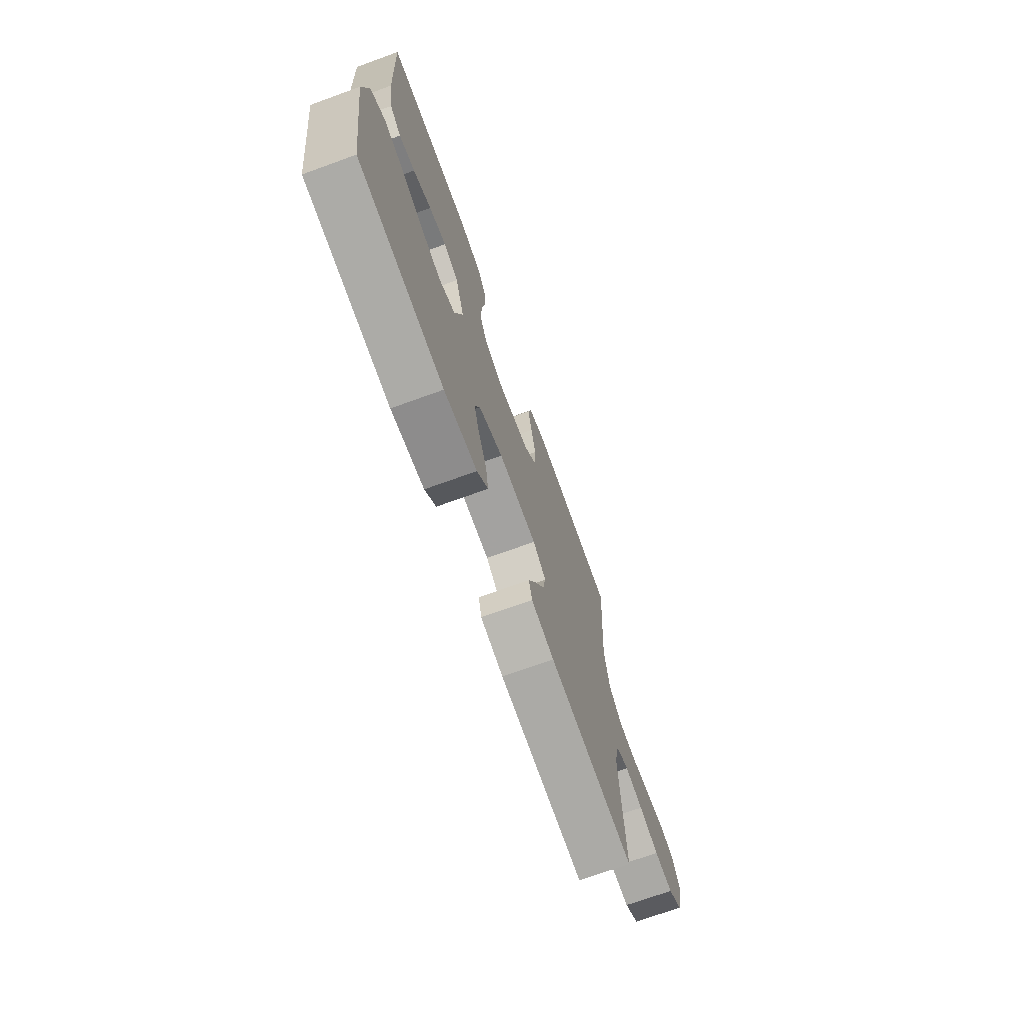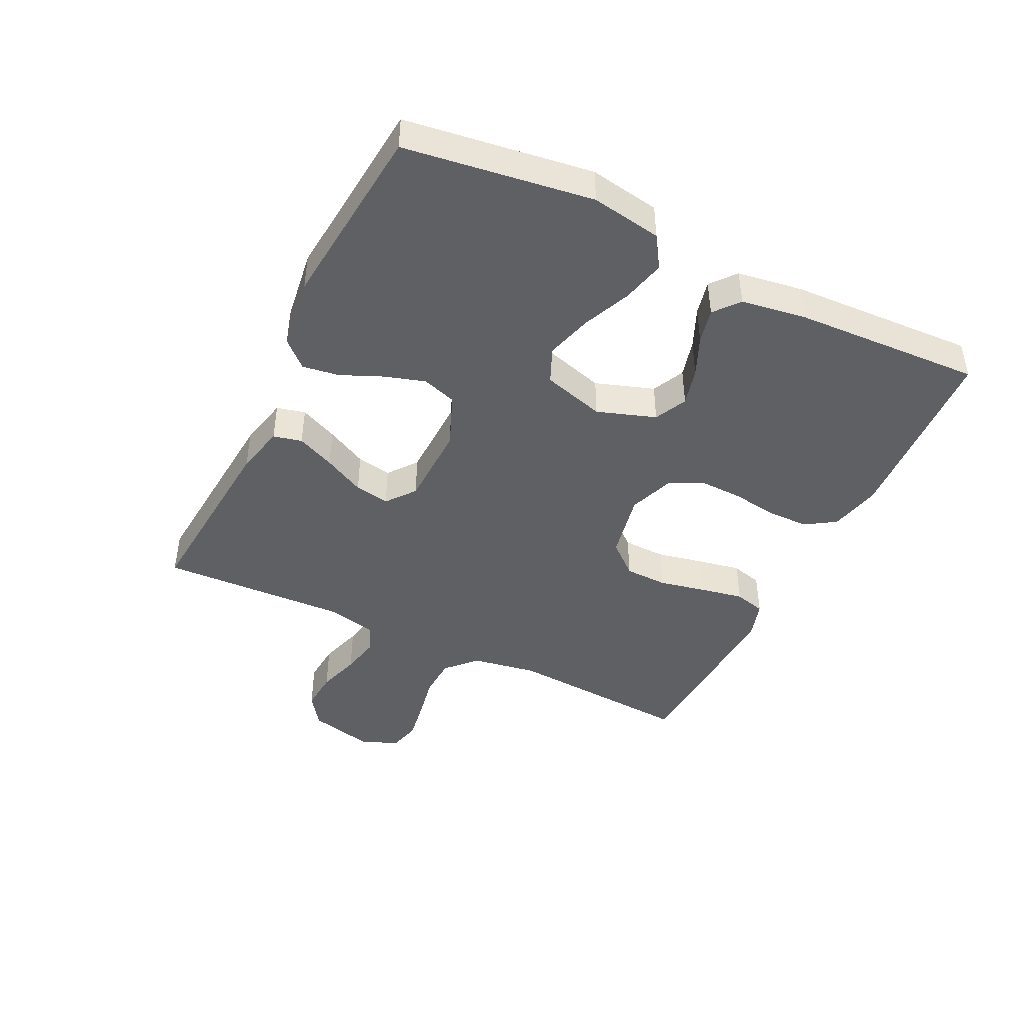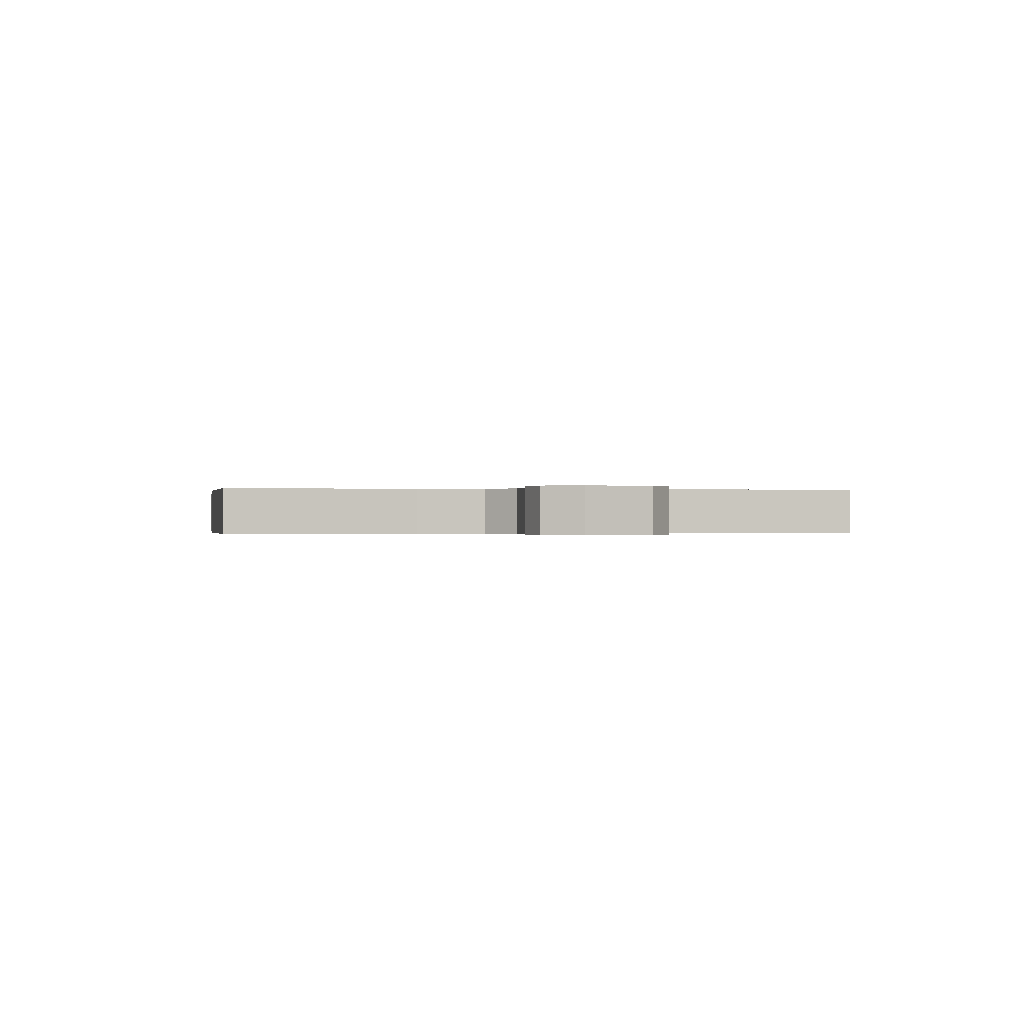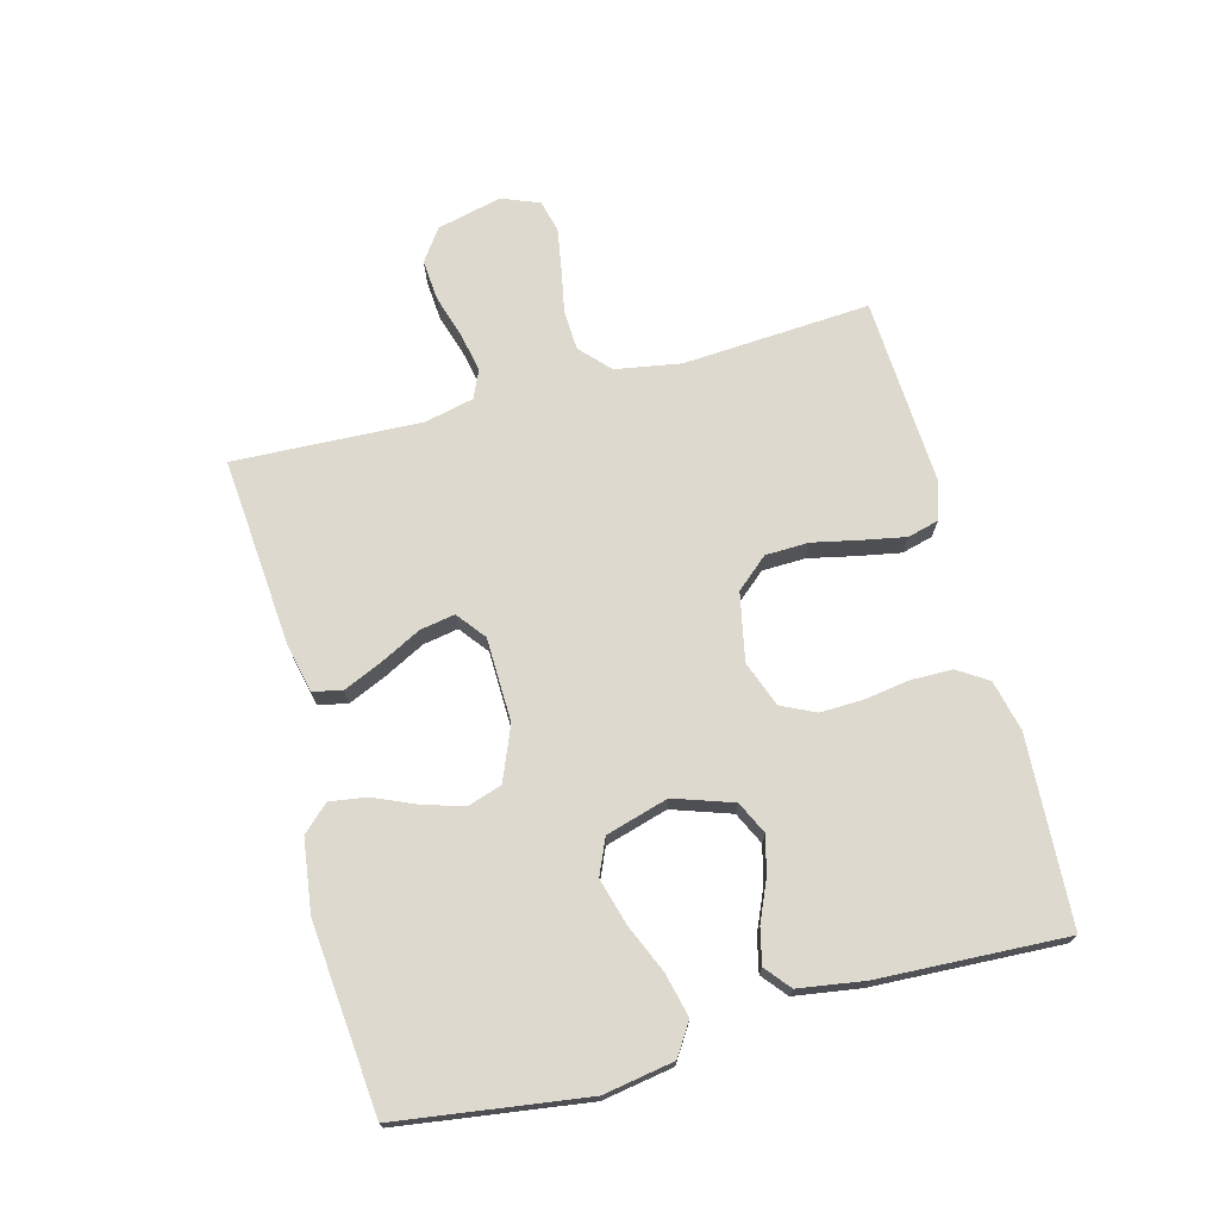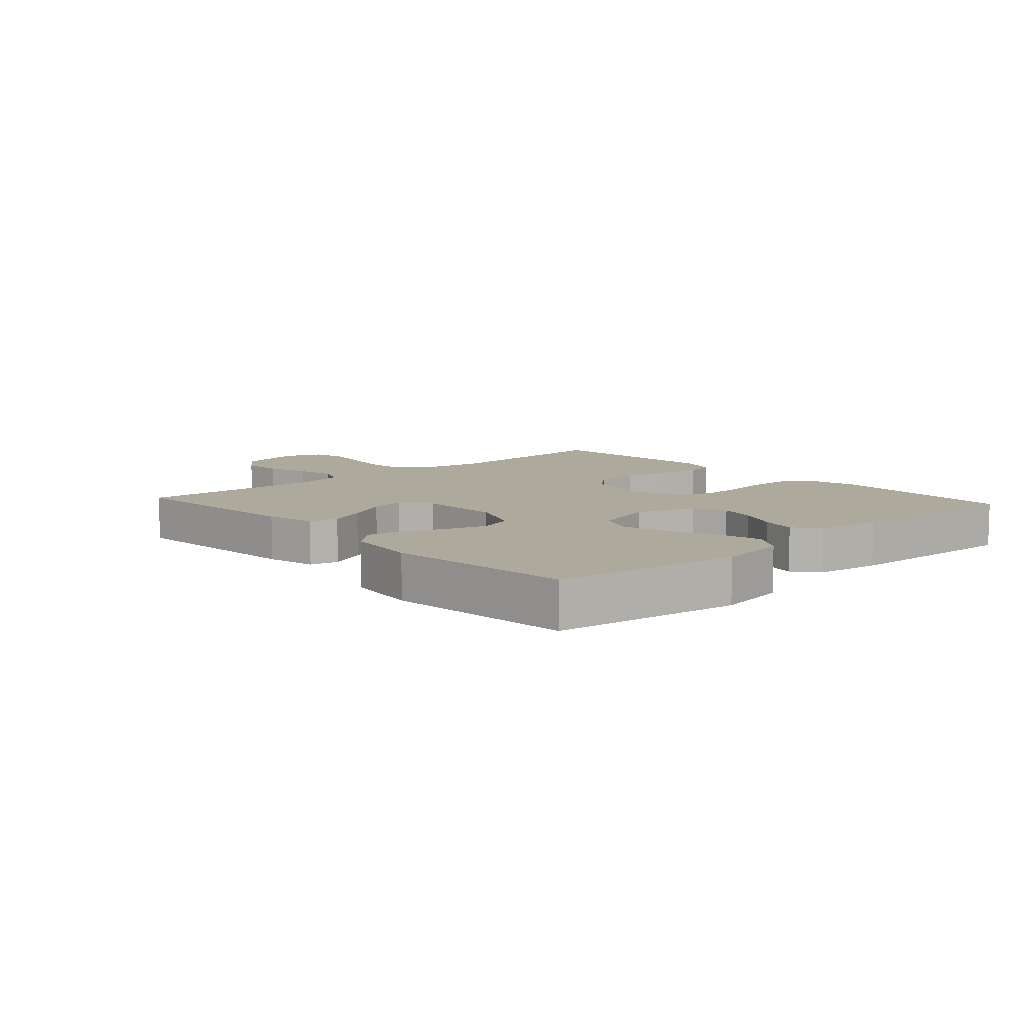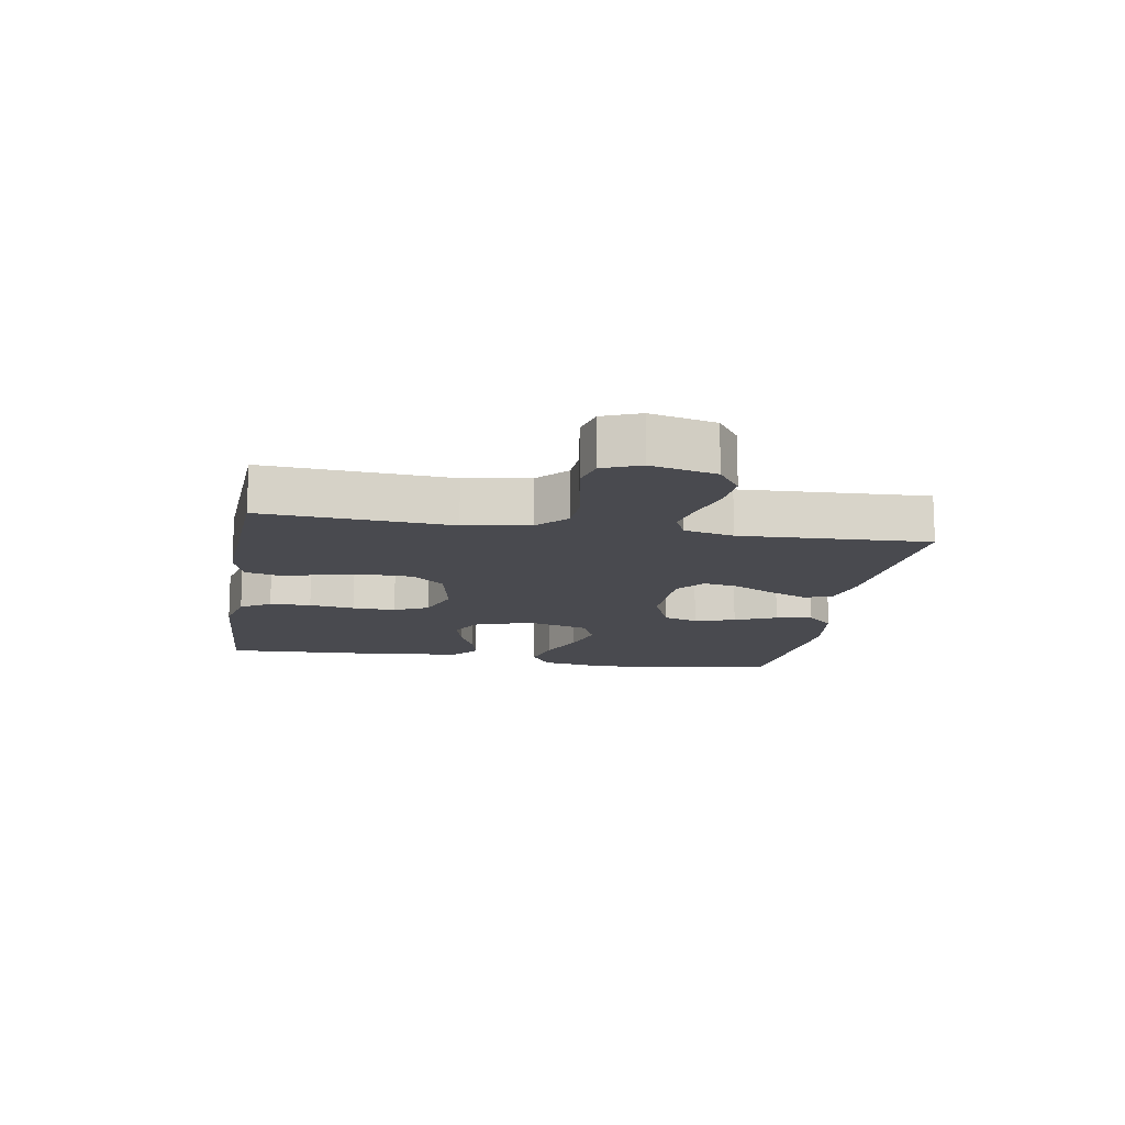
<metadata>
{"format":"obj","ext":"obj","renderer":"f3d","projection":"perspective","resolution":1024,"background":"white","views":[{"elev":-71.5,"azim":-70.1,"up":"+Z"},{"elev":-44.2,"azim":-116.0,"up":"+Y"},{"elev":-0.2,"azim":80.9,"up":"+Y"},{"elev":71.8,"azim":-104.9,"up":"+Y"},{"elev":8.9,"azim":-132.1,"up":"+Y"},{"elev":-13.6,"azim":80.5,"up":"+Y"}]}
</metadata>
<code>
v -0.5 0.07 -0.5
v -0.542 0.07 -0.2
v -0.523 0.07 -0.087
v -0.472 0.07 -0.054
v -0.402 0.07 -0.071
v -0.325 0.07 -0.104
v -0.251 0.07 -0.125
v -0.194 0.07 -0.1
v -0.165 0.07 0
v -0.197 0.07 0.094
v -0.249 0.07 0.119
v -0.31 0.07 0.103
v -0.374 0.07 0.075
v -0.43 0.07 0.062
v -0.47 0.07 0.095
v -0.486 0.07 0.2
v -0.5 0.07 0.5
v -0.2 0.07 0.517
v -0.118 0.07 0.498
v -0.087 0.07 0.45
v -0.086 0.07 0.384
v -0.097 0.07 0.311
v -0.099 0.07 0.242
v -0.073 0.07 0.188
v 0 0.07 0.161
v 0.108 0.07 0.183
v 0.152 0.07 0.234
v 0.154 0.07 0.303
v 0.138 0.07 0.378
v 0.125 0.07 0.447
v 0.138 0.07 0.497
v 0.2 0.07 0.516
v 0.5 0.07 0.5
v 0.48 0.07 0.2
v 0.498 0.07 0.095
v 0.545 0.07 0.051
v 0.61 0.07 0.048
v 0.682 0.07 0.062
v 0.748 0.07 0.073
v 0.799 0.07 0.06
v 0.823 0.07 0
v 0.798 0.07 -0.104
v 0.747 0.07 -0.14
v 0.682 0.07 -0.135
v 0.613 0.07 -0.114
v 0.55 0.07 -0.101
v 0.505 0.07 -0.121
v 0.487 0.07 -0.2
v 0.5 0.07 -0.5
v 0.2 0.07 -0.475
v 0.12 0.07 -0.457
v 0.109 0.07 -0.411
v 0.136 0.07 -0.35
v 0.17 0.07 -0.284
v 0.18 0.07 -0.228
v 0.134 0.07 -0.192
v 0 0.07 -0.189
v -0.085 0.07 -0.224
v -0.103 0.07 -0.279
v -0.083 0.07 -0.344
v -0.054 0.07 -0.411
v -0.045 0.07 -0.47
v -0.084 0.07 -0.512
v -0.2 0.07 -0.528
v -0.5 0 -0.5
v -0.542 0 -0.2
v -0.523 0 -0.087
v -0.472 0 -0.054
v -0.402 0 -0.071
v -0.325 0 -0.104
v -0.251 0 -0.125
v -0.194 0 -0.1
v -0.165 0 0
v -0.197 0 0.094
v -0.249 0 0.119
v -0.31 0 0.103
v -0.374 0 0.075
v -0.43 0 0.062
v -0.47 0 0.095
v -0.486 0 0.2
v -0.5 0 0.5
v -0.2 0 0.517
v -0.118 0 0.498
v -0.087 0 0.45
v -0.086 0 0.384
v -0.097 0 0.311
v -0.099 0 0.242
v -0.073 0 0.188
v 0 0 0.161
v 0.108 0 0.183
v 0.152 0 0.234
v 0.154 0 0.303
v 0.138 0 0.378
v 0.125 0 0.447
v 0.138 0 0.497
v 0.2 0 0.516
v 0.5 0 0.5
v 0.48 0 0.2
v 0.498 0 0.095
v 0.545 0 0.051
v 0.61 0 0.048
v 0.682 0 0.062
v 0.748 0 0.073
v 0.799 0 0.06
v 0.823 0 0
v 0.798 0 -0.104
v 0.747 0 -0.14
v 0.682 0 -0.135
v 0.613 0 -0.114
v 0.55 0 -0.101
v 0.505 0 -0.121
v 0.487 0 -0.2
v 0.5 0 -0.5
v 0.2 0 -0.475
v 0.12 0 -0.457
v 0.109 0 -0.411
v 0.136 0 -0.35
v 0.17 0 -0.284
v 0.18 0 -0.228
v 0.134 0 -0.192
v 0 0 -0.189
v -0.085 0 -0.224
v -0.103 0 -0.279
v -0.083 0 -0.344
v -0.054 0 -0.411
v -0.045 0 -0.47
v -0.084 0 -0.512
v -0.2 0 -0.528
f 60 61 62 63
f 59 60 63 64
f 58 59 64 1
f 51 52 53 54
f 49 50 51 54
f 48 49 54 55
f 47 48 55 56
f 42 43 44 45
f 42 45 46
f 41 42 46
f 40 41 46
f 37 38 39 40
f 37 40 46 47
f 31 32 33 34
f 31 34 35
f 28 29 30 31
f 28 31 35
f 27 28 35 36
f 19 20 21 22
f 19 22 23
f 18 19 23
f 17 18 23
f 16 17 23 24
f 12 13 14 15
f 11 12 15 16
f 3 4 5 6
f 3 6 7
f 58 1 2 3
f 57 58 3 7
f 36 37 47 56
f 26 27 36 56
f 25 26 56 57
f 11 16 24 25
f 10 11 25
f 9 10 25 57
f 8 9 57
f 7 8 57
f 127 126 125 124
f 128 127 124 123
f 65 128 123 122
f 118 117 116 115
f 118 115 114 113
f 119 118 113 112
f 120 119 112 111
f 109 108 107 106
f 110 109 106
f 110 106 105
f 110 105 104
f 104 103 102 101
f 111 110 104 101
f 98 97 96 95
f 99 98 95
f 95 94 93 92
f 99 95 92
f 100 99 92 91
f 86 85 84 83
f 87 86 83
f 87 83 82
f 87 82 81
f 88 87 81 80
f 79 78 77 76
f 80 79 76 75
f 70 69 68 67
f 71 70 67
f 67 66 65 122
f 71 67 122 121
f 120 111 101 100
f 120 100 91 90
f 121 120 90 89
f 89 88 80 75
f 89 75 74
f 121 89 74 73
f 121 73 72
f 121 72 71
f 1 65 66 2
f 2 66 67 3
f 3 67 68 4
f 4 68 69 5
f 5 69 70 6
f 6 70 71 7
f 7 71 72 8
f 8 72 73 9
f 9 73 74 10
f 10 74 75 11
f 11 75 76 12
f 12 76 77 13
f 13 77 78 14
f 14 78 79 15
f 15 79 80 16
f 16 80 81 17
f 17 81 82 18
f 18 82 83 19
f 19 83 84 20
f 20 84 85 21
f 21 85 86 22
f 22 86 87 23
f 23 87 88 24
f 24 88 89 25
f 25 89 90 26
f 26 90 91 27
f 27 91 92 28
f 28 92 93 29
f 29 93 94 30
f 30 94 95 31
f 31 95 96 32
f 32 96 97 33
f 33 97 98 34
f 34 98 99 35
f 35 99 100 36
f 36 100 101 37
f 37 101 102 38
f 38 102 103 39
f 39 103 104 40
f 40 104 105 41
f 41 105 106 42
f 42 106 107 43
f 43 107 108 44
f 44 108 109 45
f 45 109 110 46
f 46 110 111 47
f 47 111 112 48
f 48 112 113 49
f 49 113 114 50
f 50 114 115 51
f 51 115 116 52
f 52 116 117 53
f 53 117 118 54
f 54 118 119 55
f 55 119 120 56
f 56 120 121 57
f 57 121 122 58
f 58 122 123 59
f 59 123 124 60
f 60 124 125 61
f 61 125 126 62
f 62 126 127 63
f 63 127 128 64
f 64 128 65 1

</code>
